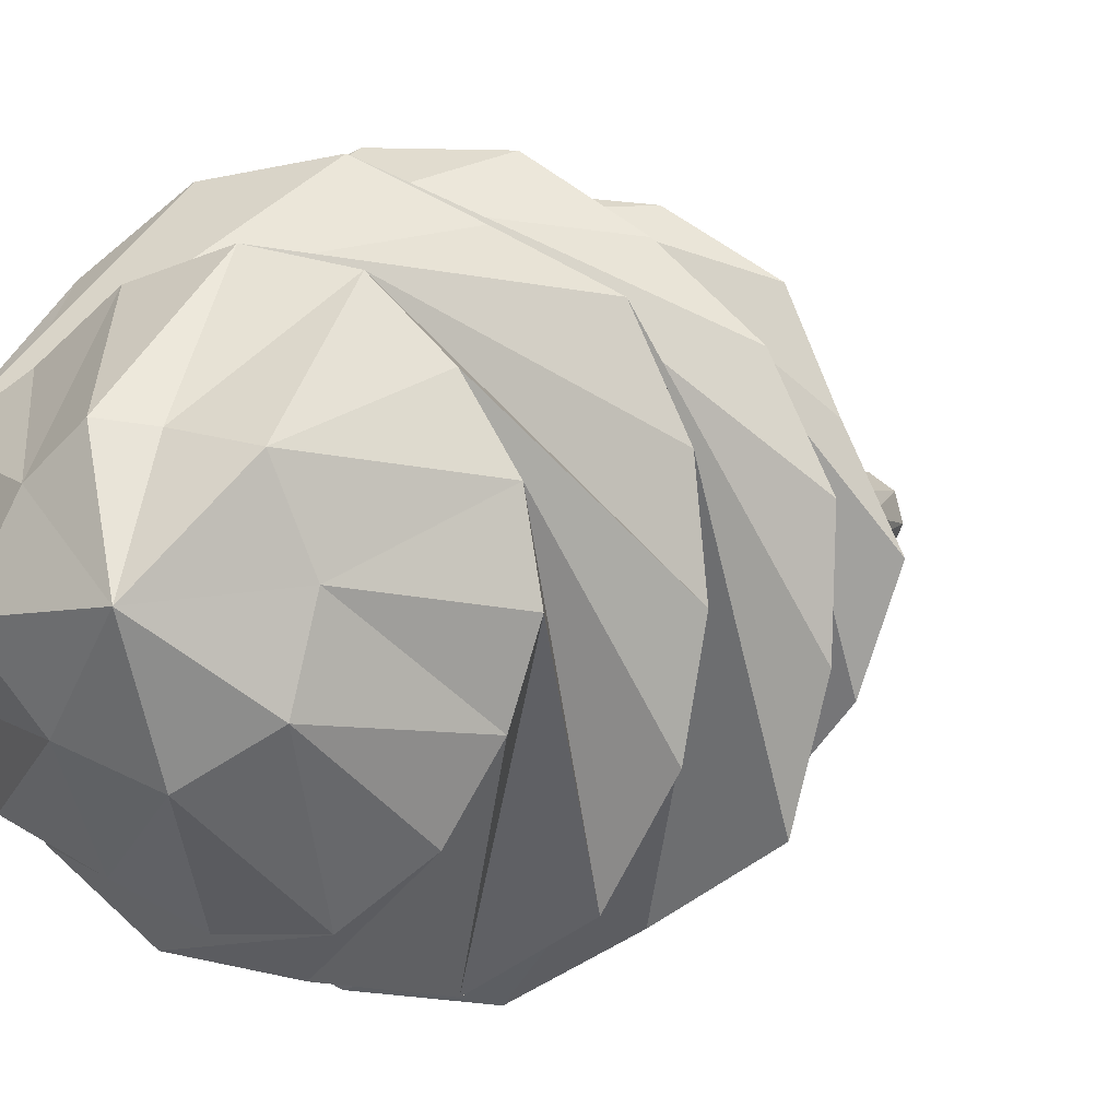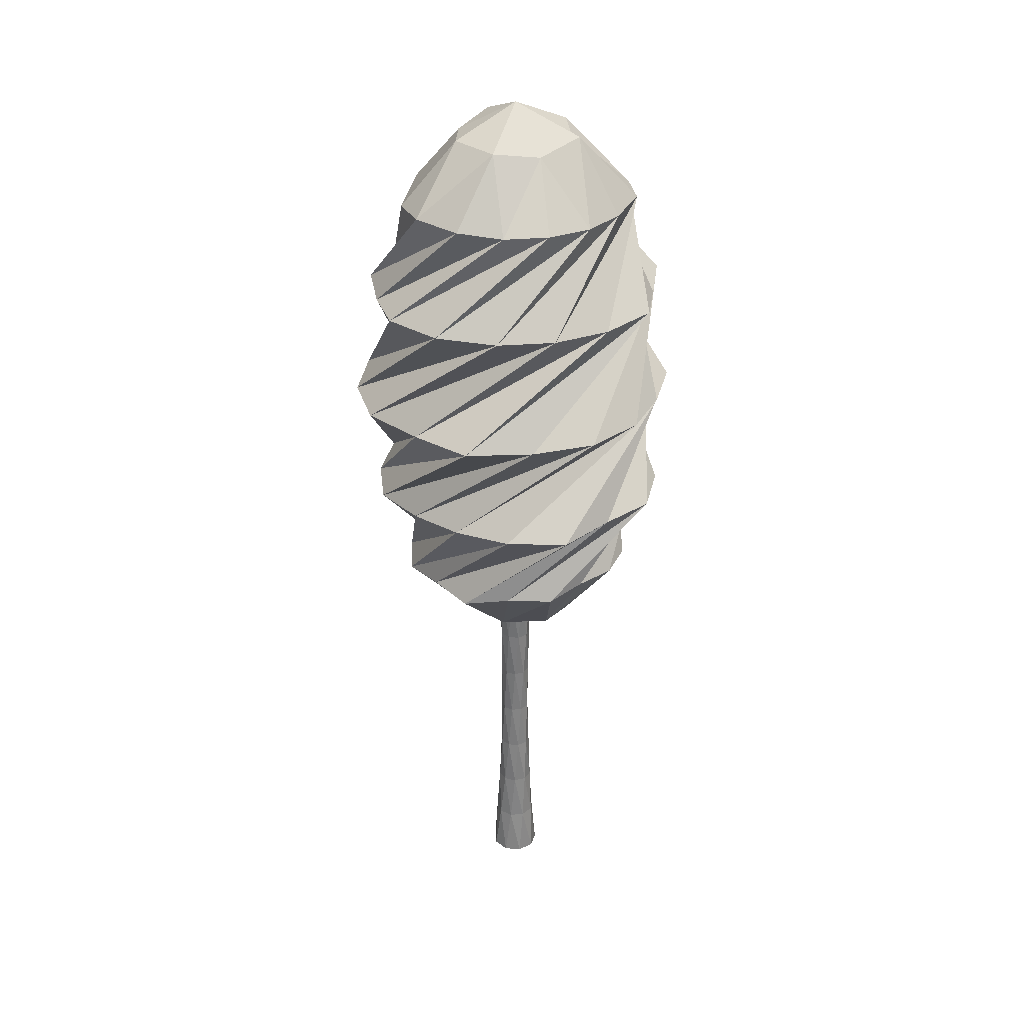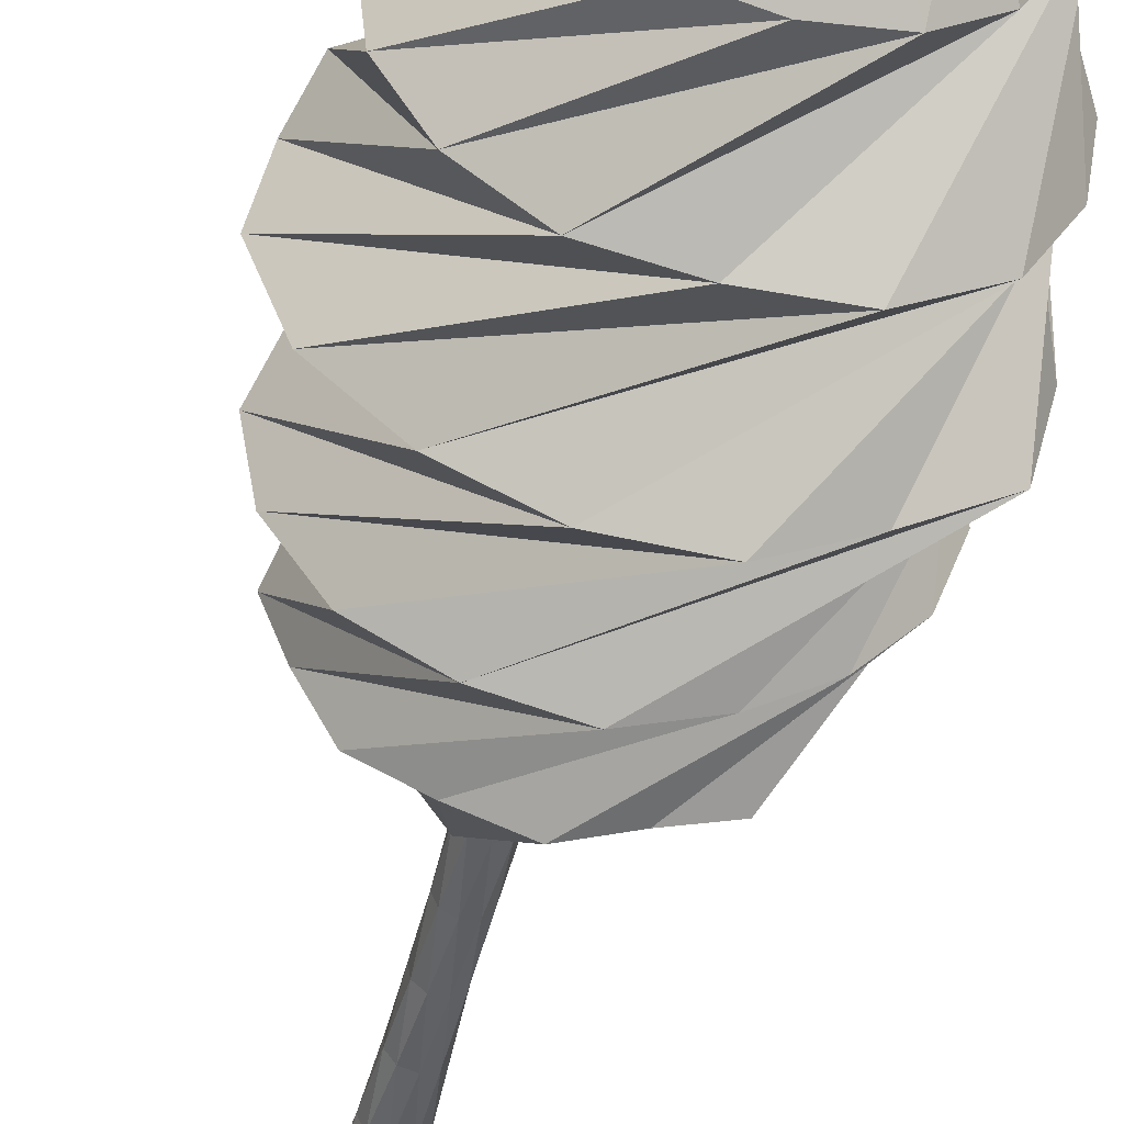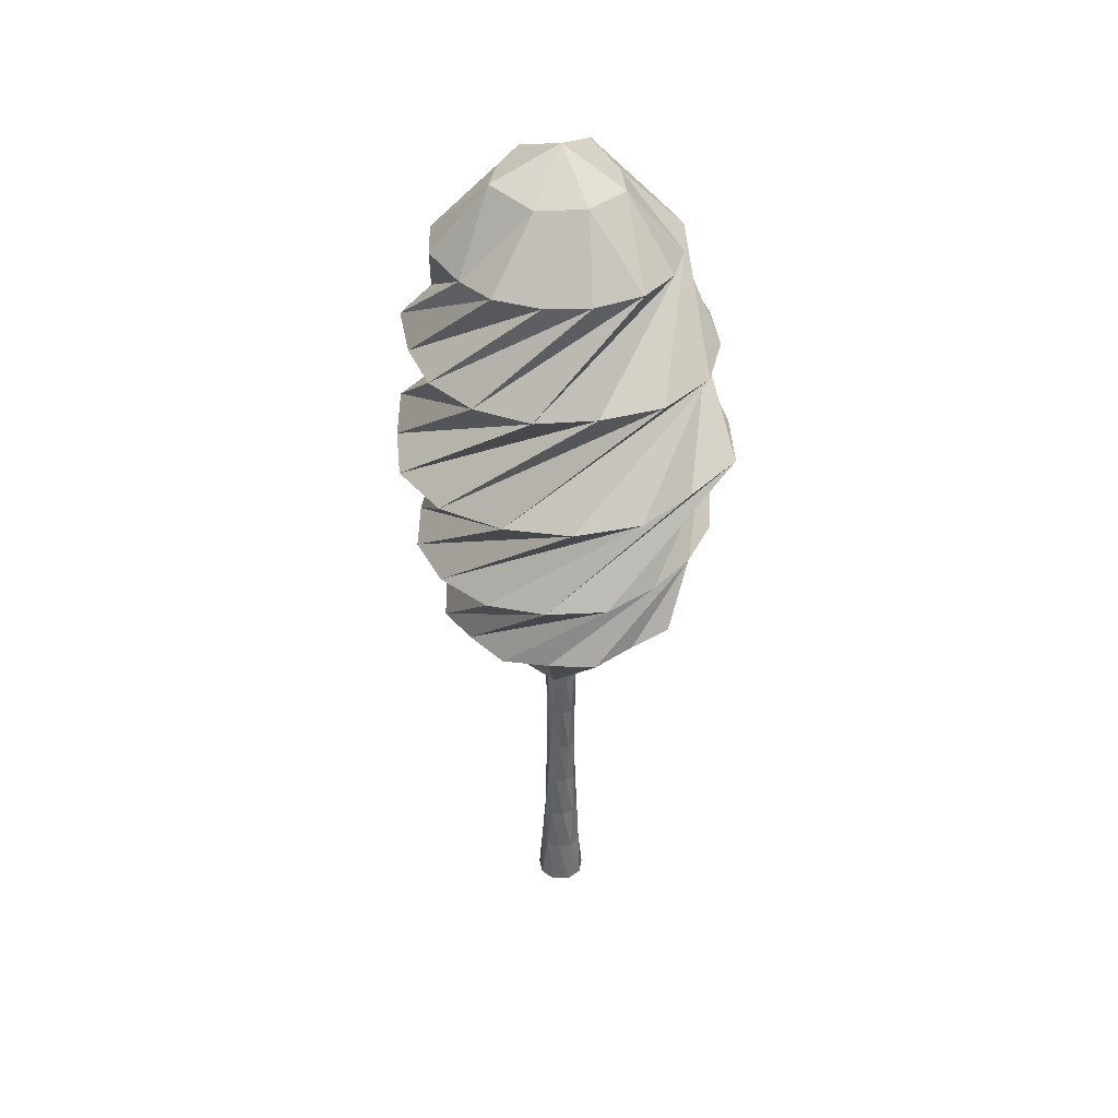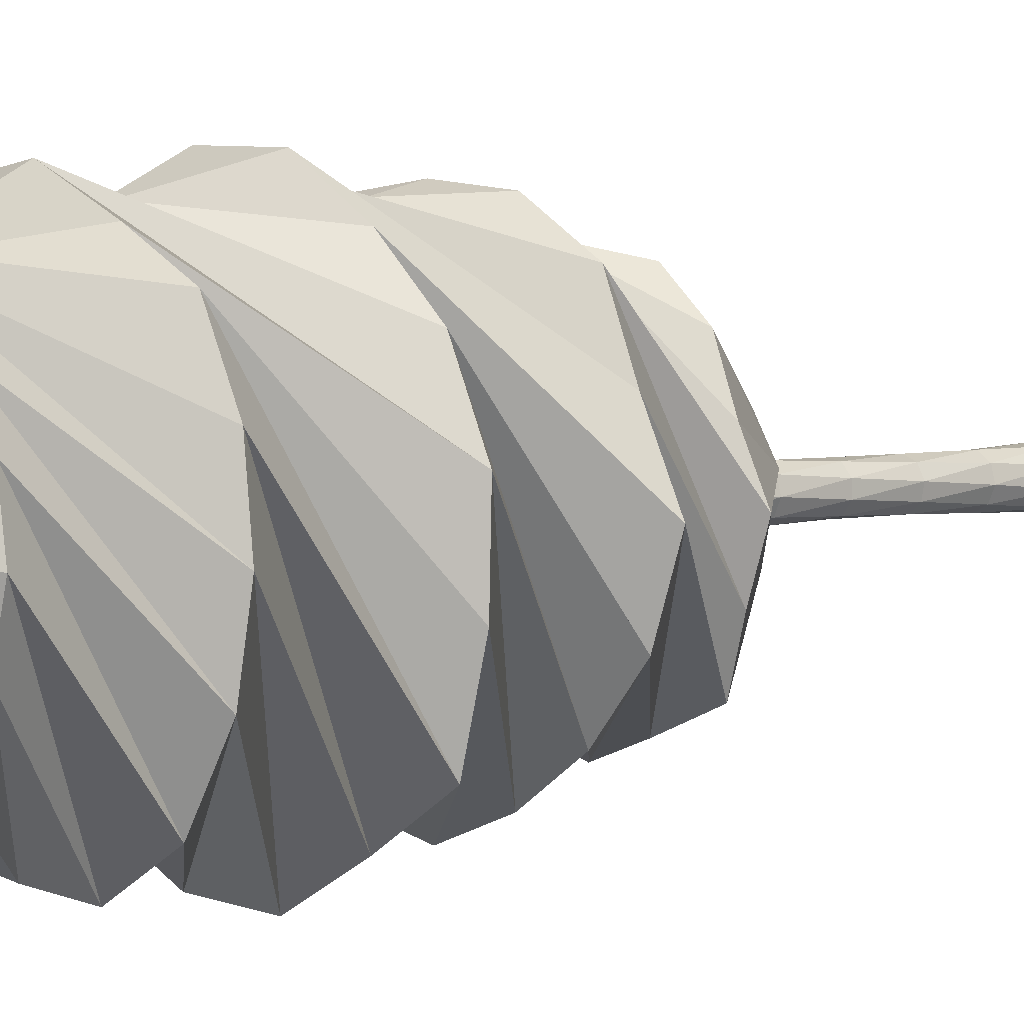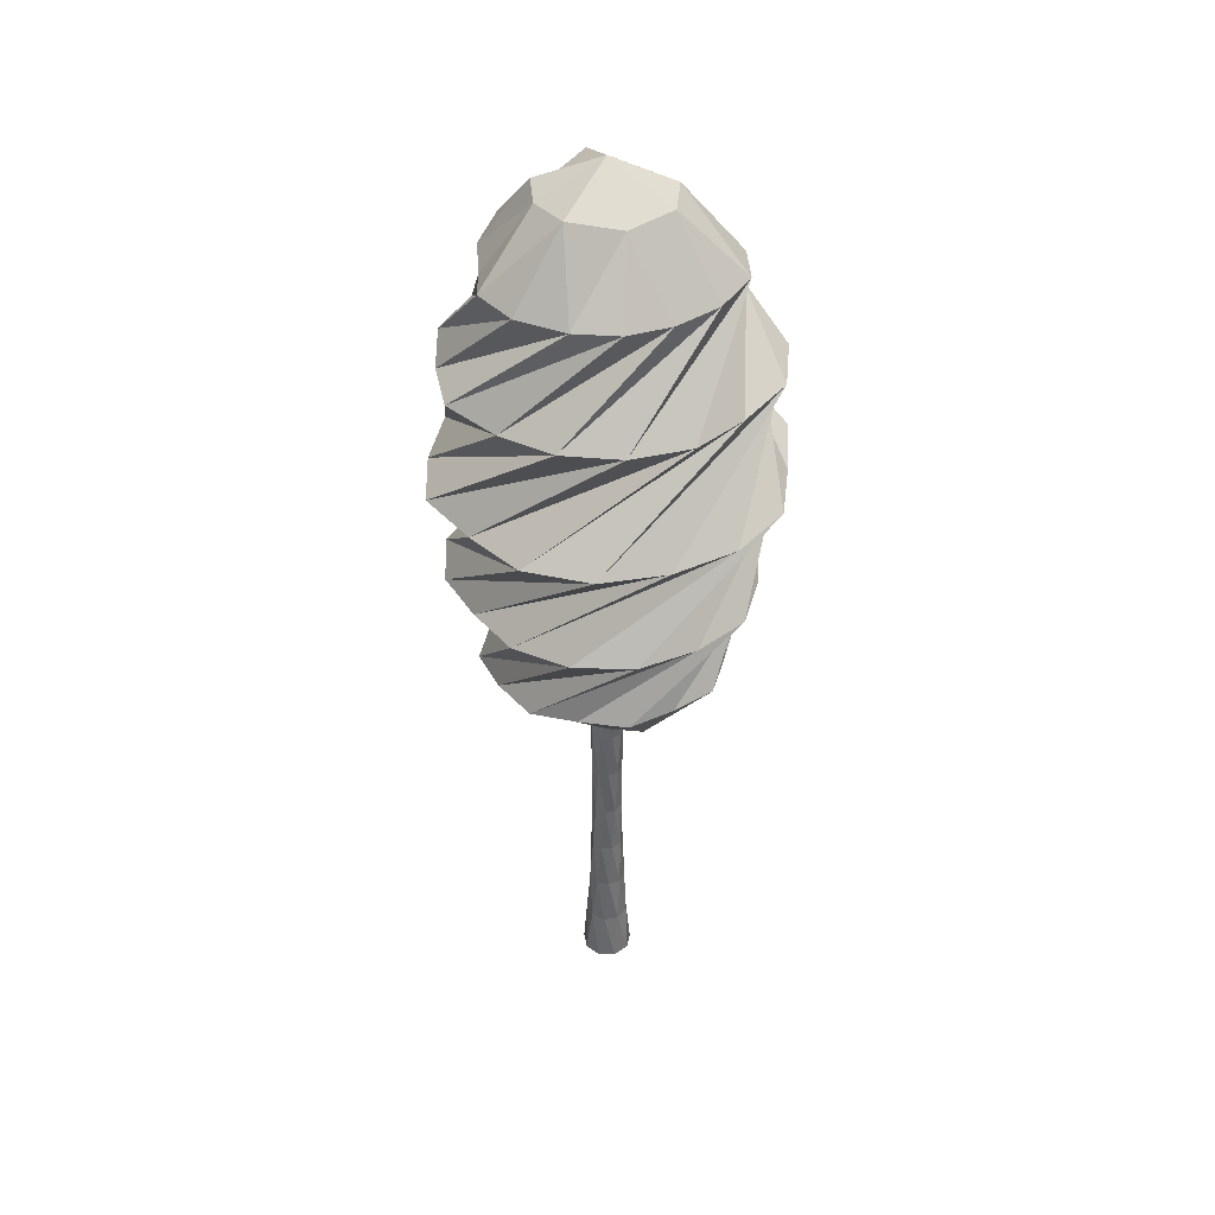
<metadata>
{"format":"obj","ext":"obj","renderer":"f3d","projection":"perspective","resolution":1024,"background":"white","views":[{"elev":2.3,"azim":-161.7,"up":"+Z"},{"elev":31.1,"azim":-108.7,"up":"+Y"},{"elev":-46.7,"azim":167.3,"up":"+Z"},{"elev":40.3,"azim":163.8,"up":"+Y"},{"elev":3.5,"azim":-133.3,"up":"+Z"},{"elev":40.3,"azim":125.7,"up":"+Y"}]}
</metadata>
<code>
v 6.114 0 -8.732
v 10.3 0 -2.759
v 0 0 0
v 6.114 0 -8.732
v 3.329 22.22 -8.38
v 7.936 22.22 -4.279
v 10.3 0 -2.759
v 1.128 44.44 -7.702
v 5.815 44.44 -5.175
v -0.6068 66.67 -6.936
v 3.993 66.67 -5.703
v -2.061 88.89 -6.219
v 2.419 88.89 -6.088
v -3.439 111.1 -5.576
v 0.9495 111.1 -6.482
v -4.923 133.3 -4.923
v -0.6068 133.3 -6.936
v -6.625 155.6 -4.086
v -2.448 155.6 -7.389
v -8.559 177.8 -2.836
v -4.733 177.8 -7.674
v -10.62 200 -0.9291
v -7.538 200 -7.538
v -10.62 200 -0.9291
v 0 200 9e-06
v -7.538 200 -7.538
v -0.9291 0 -10.62
v -0.9291 0 -10.62
v -2.836 22.22 -8.559
v -4.086 44.44 -6.625
v -4.923 66.67 -4.923
v -5.576 88.89 -3.439
v -6.219 111.1 -2.061
v -6.936 133.3 -0.6068
v -7.702 155.6 1.128
v -8.38 177.8 3.329
v -8.732 200 6.114
v -8.732 200 6.114
v -7.538 0 -7.538
v -7.538 0 -7.538
v -7.674 22.22 -4.733
v -7.389 44.44 -2.448
v -6.936 66.67 -0.6068
v -6.482 88.89 0.9495
v -6.088 111.1 2.419
v -5.703 133.3 3.993
v -5.175 155.6 5.815
v -4.279 177.8 7.936
v -2.759 200 10.3
v -2.759 200 10.3
v -10.62 0 -0.9291
v -10.62 0 -0.9291
v -8.921 22.22 1.307
v -7.234 44.44 2.874
v -5.703 66.67 3.993
v -4.355 88.89 4.894
v -3.109 111.1 5.767
v -1.802 133.3 6.725
v -0.2264 155.6 7.781
v 1.823 177.8 8.83
v 4.505 200 9.661
v 4.505 200 9.661
v -8.732 -0 6.114
v -8.732 -0 6.114
v -5.994 22.22 6.736
v -3.694 44.44 6.851
v -1.802 66.67 6.725
v -0.1905 88.89 6.549
v 1.325 111.1 6.416
v 2.942 133.3 6.31
v 4.828 155.6 6.106
v 7.073 177.8 5.592
v 9.661 200 4.505
v 9.661 200 4.505
v -2.759 -0 10.3
v -2.759 -0 10.3
v -0.2622 22.22 9.013
v 1.574 44.44 7.623
v 2.942 66.67 6.31
v 4.063 88.89 5.139
v 5.139 111.1 4.063
v 6.31 133.3 2.942
v 7.623 155.6 1.574
v 9.013 177.8 -0.2622
v 10.3 200 -2.759
v 10.3 200 -2.759
v 4.505 -0 9.661
v 4.505 -0 9.661
v 5.592 22.22 7.073
v 6.106 44.44 4.828
v 6.31 66.67 2.942
v 6.416 88.89 1.325
v 6.549 111.1 -0.1905
v 6.725 133.3 -1.802
v 6.851 155.6 -3.694
v 6.736 177.8 -5.994
v 6.114 200 -8.732
v 6.114 200 -8.732
v 9.661 -0 4.505
v 9.661 -0 4.505
v 8.83 22.22 1.823
v 7.781 44.44 -0.2264
v 6.725 66.67 -1.802
v 5.767 88.89 -3.109
v 4.894 111.1 -4.355
v 3.993 133.3 -5.703
v 2.874 155.6 -7.234
v 1.307 177.8 -8.921
v -0.9291 200 -10.62
v -0.9291 200 -10.62
f 1 2 3
f 4 5 6
f 5 8 9
f 8 10 11
f 10 12 13
f 12 14 15
f 14 16 17
f 16 18 19
f 18 20 21
f 20 22 23
f 24 25 26
f 27 1 3
f 28 29 5
f 29 30 8
f 30 31 10
f 31 32 12
f 32 33 14
f 33 34 16
f 34 35 18
f 35 36 20
f 36 37 22
f 38 25 24
f 39 27 3
f 40 41 29
f 41 42 30
f 42 43 31
f 43 44 32
f 44 45 33
f 45 46 34
f 46 47 35
f 47 48 36
f 48 49 37
f 50 25 38
f 51 39 3
f 52 53 41
f 53 54 42
f 54 55 43
f 55 56 44
f 56 57 45
f 57 58 46
f 58 59 47
f 59 60 48
f 60 61 49
f 62 25 50
f 63 51 3
f 64 65 53
f 65 66 54
f 66 67 55
f 67 68 56
f 68 69 57
f 69 70 58
f 70 71 59
f 71 72 60
f 72 73 61
f 74 25 62
f 75 63 3
f 76 77 65
f 77 78 66
f 78 79 67
f 79 80 68
f 80 81 69
f 81 82 70
f 82 83 71
f 83 84 72
f 84 85 73
f 86 25 74
f 87 75 3
f 88 89 77
f 89 90 78
f 90 91 79
f 91 92 80
f 92 93 81
f 93 94 82
f 94 95 83
f 95 96 84
f 96 97 85
f 98 25 86
f 99 87 3
f 100 101 89
f 101 102 90
f 102 103 91
f 103 104 92
f 104 105 93
f 105 106 94
f 106 107 95
f 107 108 96
f 108 109 97
f 110 25 98
f 2 99 3
f 7 6 101
f 6 9 102
f 9 11 103
f 11 13 104
f 13 15 105
f 15 17 106
f 17 19 107
f 19 21 108
f 21 23 109
f 26 25 110
f 7 4 6
f 6 5 9
f 9 8 11
f 11 10 13
f 13 12 15
f 15 14 17
f 17 16 19
f 19 18 21
f 21 20 23
f 4 28 5
f 5 29 8
f 8 30 10
f 10 31 12
f 12 32 14
f 14 33 16
f 16 34 18
f 18 35 20
f 20 36 22
f 28 40 29
f 29 41 30
f 30 42 31
f 31 43 32
f 32 44 33
f 33 45 34
f 34 46 35
f 35 47 36
f 36 48 37
f 40 52 41
f 41 53 42
f 42 54 43
f 43 55 44
f 44 56 45
f 45 57 46
f 46 58 47
f 47 59 48
f 48 60 49
f 52 64 53
f 53 65 54
f 54 66 55
f 55 67 56
f 56 68 57
f 57 69 58
f 58 70 59
f 59 71 60
f 60 72 61
f 64 76 65
f 65 77 66
f 66 78 67
f 67 79 68
f 68 80 69
f 69 81 70
f 70 82 71
f 71 83 72
f 72 84 73
f 76 88 77
f 77 89 78
f 78 90 79
f 79 91 80
f 80 92 81
f 81 93 82
f 82 94 83
f 83 95 84
f 84 96 85
f 88 100 89
f 89 101 90
f 90 102 91
f 91 103 92
f 92 104 93
f 93 105 94
f 94 106 95
f 95 107 96
f 96 108 97
f 100 7 101
f 101 6 102
f 102 9 103
f 103 11 104
f 104 13 105
f 105 15 106
f 106 17 107
f 107 19 108
f 108 21 109
v 46.04 182.2 -19.1
v 52.45 181.2 -0.4218
v 25.88 155.9 3.816
v 36.42 181.4 -36.89
v 20.5 156.6 -15.25
v 19.01 182.2 -45.95
v -0.1645 181.3 -51.58
v 10.7 153.4 -25.96
v -18.64 182.7 -45.15
v 0.02783 155.8 -26.21
v -37.49 180.8 -37.03
v -9.513 157.1 -23.32
v -44.5 182.9 -18.63
v -22.61 155.6 -13.51
v -50.18 182 0.06455
v -43.02 183.6 17.34
v -26.36 154.6 6.692
v -34.95 182.4 34.94
v -19.53 181.4 47.53
v -19.02 154.9 19.02
v -0.05036 182.6 49
v -9.989 156.2 23.93
v 18.35 182.8 44.73
v 6.52 155.3 25.77
v 37.12 181 36.83
v 46.97 181.7 19.31
v 17.18 158.1 17.41
v 23.47 223.4 -58.75
v 45.22 223.2 -46.3
v -0.7779 223.3 -64.13
v -23.94 223.7 -55.54
v -43.49 223.6 -42.28
v -59.25 223.3 -23.69
v -67.65 222.9 0.6955
v -56.54 223.5 24.33
v -46.43 223.1 47.45
v -24.36 223.2 60.75
v 0.7982 223.4 63.26
v 25.84 223.1 60.45
v 45.85 223.3 44.74
v 56.24 223.7 22.36
v 63.21 223.4 -0.7994
v 59.09 223.3 -25.32
v -36.95 271.3 -57.9
v -12.49 271.7 -71.39
v -61 272 -42.94
v -67.89 271.4 -15.03
v -68.65 271.4 12.12
v -56.96 271.2 36.4
v -37.59 271 53.98
v -15.12 271.4 68.24
v 12.17 271.5 69.05
v 36.78 271.3 57.6
v 58.41 271.6 40.97
v 65.95 271.2 14.52
v 71.03 271.7 -12.44
v 61.29 271.7 -38.92
v 40.64 271.5 -57.98
v 15.58 271.6 -69.98
v -61.45 318.8 -3.283
v -57.46 319.4 -27.59
v -59.21 319.1 20.84
v -48.87 319.9 43.68
v -26.19 318.5 54.84
v -3.714 320.1 65.9
v 21.65 319.9 61.84
v 41.86 319.1 46.66
v 59.03 319.9 28.42
v 61.47 318.8 3.285
v 59.13 319.1 -20.82
v 47.34 319.3 -42.42
v 28.09 319.7 -58.41
v 3.371 319 -62.35
v -22.19 320.5 -63.61
v -44.85 320.5 -50.29
v -36.11 360.3 33.21
v -46 360.2 16.81
v -22.39 362.1 47.15
v -2.433 361.5 51.17
v 16.63 359.8 45.28
v 31.34 358.5 33.07
v 46.38 361.6 21.88
v 51.51 361.6 2.649
v 44.66 359.5 -16.51
v 36.66 360.6 -33.54
v 19.58 359.1 -42.73
v 2.345 361 -50.23
v -17.59 362.3 -49.45
v -33.67 360.8 -36.86
v -43.32 359.5 -19.95
v -49.21 360.4 -2.102
v -18.18 389.9 22.06
v -24.44 385.3 2.634
v -0.862 385.6 24.68
v 9.45 388.9 26.1
v 20.3 387.2 16.54
v 28.94 390.5 -2.779
v -20.63 387.6 -16.81
v 16.35 386.8 -20.14
v -2.726 388.6 -27.31
v -0.009799 143.8 -0.0151
v 0.001352 401.7 0.01206
f 111 112 113
f 114 111 115
f 116 114 115
f 117 116 118
f 119 117 120
f 121 119 122
f 123 121 124
f 125 123 124
f 126 125 127
f 128 126 127
f 129 128 130
f 131 129 132
f 133 131 134
f 135 133 134
f 136 135 137
f 112 136 113
f 138 139 112
f 140 138 111
f 141 140 114
f 142 141 116
f 143 142 117
f 144 143 119
f 145 144 121
f 146 145 123
f 147 146 125
f 148 147 126
f 149 148 128
f 150 149 129
f 151 150 131
f 152 151 133
f 153 152 135
f 139 153 136
f 154 155 139
f 156 154 138
f 157 156 140
f 158 157 141
f 159 158 142
f 160 159 143
f 161 160 144
f 162 161 145
f 163 162 146
f 164 163 147
f 165 164 148
f 166 165 149
f 167 166 150
f 168 167 151
f 169 168 152
f 155 169 153
f 170 171 155
f 172 170 154
f 173 172 156
f 174 173 157
f 175 174 158
f 176 175 159
f 177 176 160
f 178 177 161
f 179 178 162
f 180 179 163
f 181 180 164
f 182 181 165
f 183 182 166
f 184 183 167
f 185 184 168
f 171 185 169
f 186 187 171
f 188 186 170
f 189 188 172
f 190 189 173
f 191 190 174
f 192 191 175
f 193 192 176
f 194 193 177
f 195 194 178
f 196 195 179
f 197 196 180
f 198 197 181
f 199 198 182
f 200 199 183
f 201 200 184
f 187 201 185
f 202 203 187
f 183 199 182
f 204 202 188
f 205 204 189
f 206 205 190
f 181 197 180
f 207 206 192
f 199 208 198
f 209 207 194
f 193 207 192
f 210 209 196
f 201 203 200
f 208 210 198
f 191 206 190
f 203 208 200
f 189 204 188
f 115 113 211
f 212 203 202
f 179 195 178
f 184 200 183
f 118 115 211
f 212 202 204
f 120 118 211
f 212 204 205
f 122 120 211
f 212 205 206
f 124 122 211
f 182 198 181
f 186 202 187
f 212 206 207
f 127 124 211
f 200 208 199
f 185 201 184
f 212 207 209
f 130 127 211
f 194 207 193
f 132 130 211
f 212 209 210
f 134 132 211
f 187 203 201
f 197 210 196
f 212 210 208
f 137 134 211
f 192 206 191
f 113 137 211
f 212 208 203
f 195 209 194
f 190 205 189
f 115 111 113
f 180 196 179
f 118 116 115
f 120 117 118
f 122 119 120
f 124 121 122
f 188 202 186
f 127 125 124
f 171 187 185
f 130 128 127
f 132 129 130
f 134 131 132
f 198 210 197
f 137 135 134
f 113 136 137
f 196 209 195
f 111 138 112
f 114 140 111
f 116 141 114
f 117 142 116
f 119 143 117
f 121 144 119
f 123 145 121
f 125 146 123
f 126 147 125
f 128 148 126
f 129 149 128
f 131 150 129
f 133 151 131
f 135 152 133
f 136 153 135
f 112 139 136
f 138 154 139
f 140 156 138
f 141 157 140
f 142 158 141
f 143 159 142
f 144 160 143
f 145 161 144
f 146 162 145
f 147 163 146
f 148 164 147
f 149 165 148
f 150 166 149
f 151 167 150
f 152 168 151
f 153 169 152
f 139 155 153
f 154 170 155
f 156 172 154
f 157 173 156
f 158 174 157
f 159 175 158
f 160 176 159
f 161 177 160
f 162 178 161
f 163 179 162
f 164 180 163
f 165 181 164
f 166 182 165
f 167 183 166
f 168 184 167
f 169 185 168
f 155 171 169
f 170 186 171
f 172 188 170
f 173 189 172
f 174 190 173
f 175 191 174
f 176 192 175
f 177 193 176
f 178 194 177

</code>
